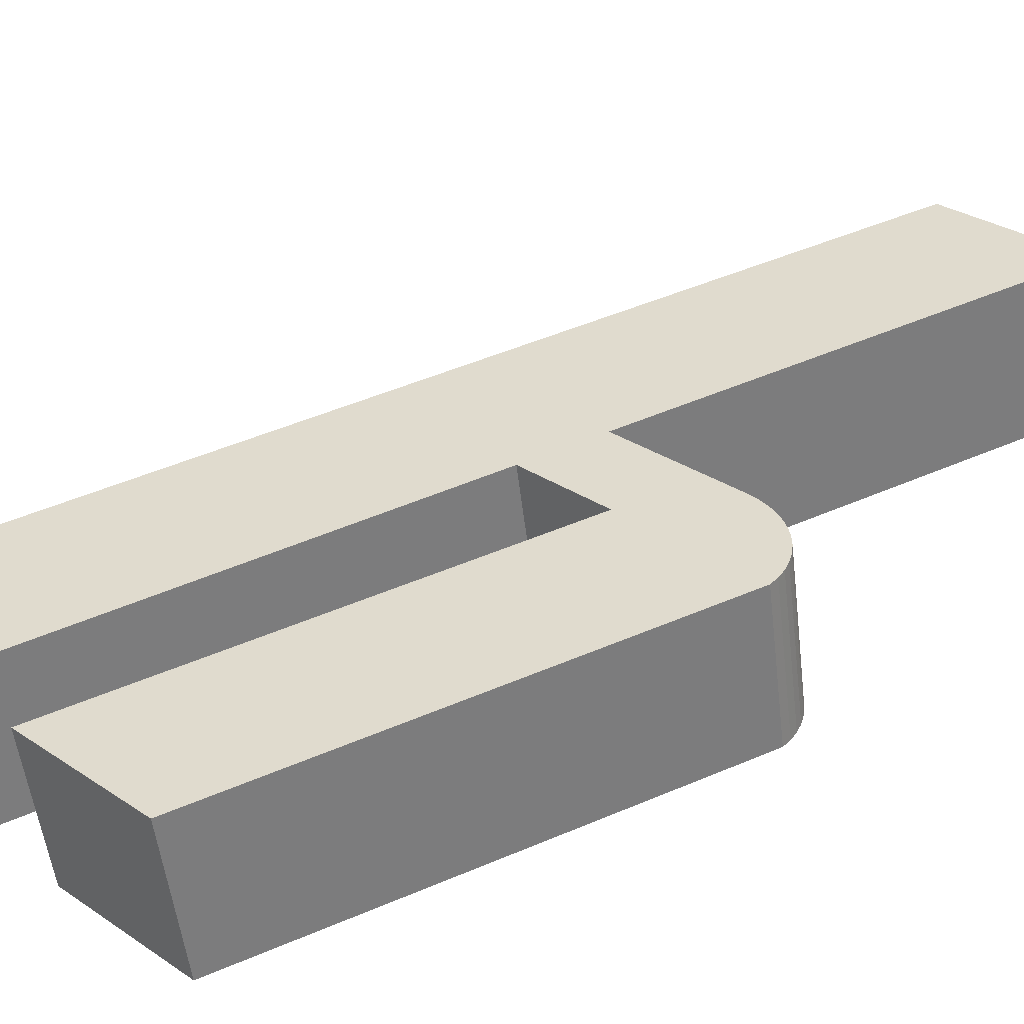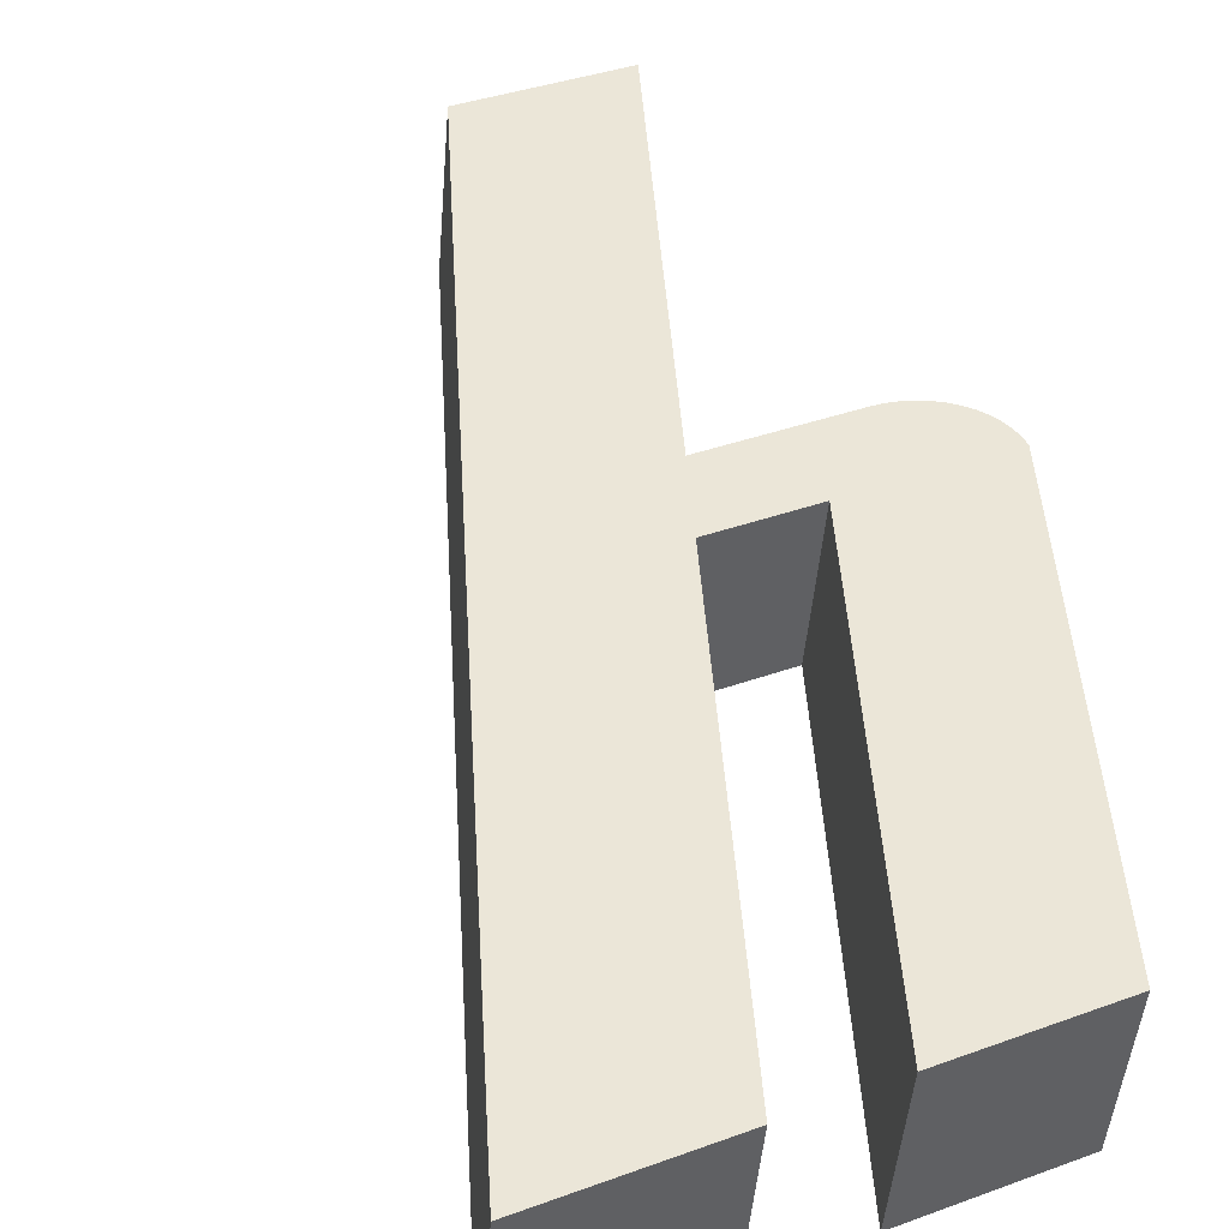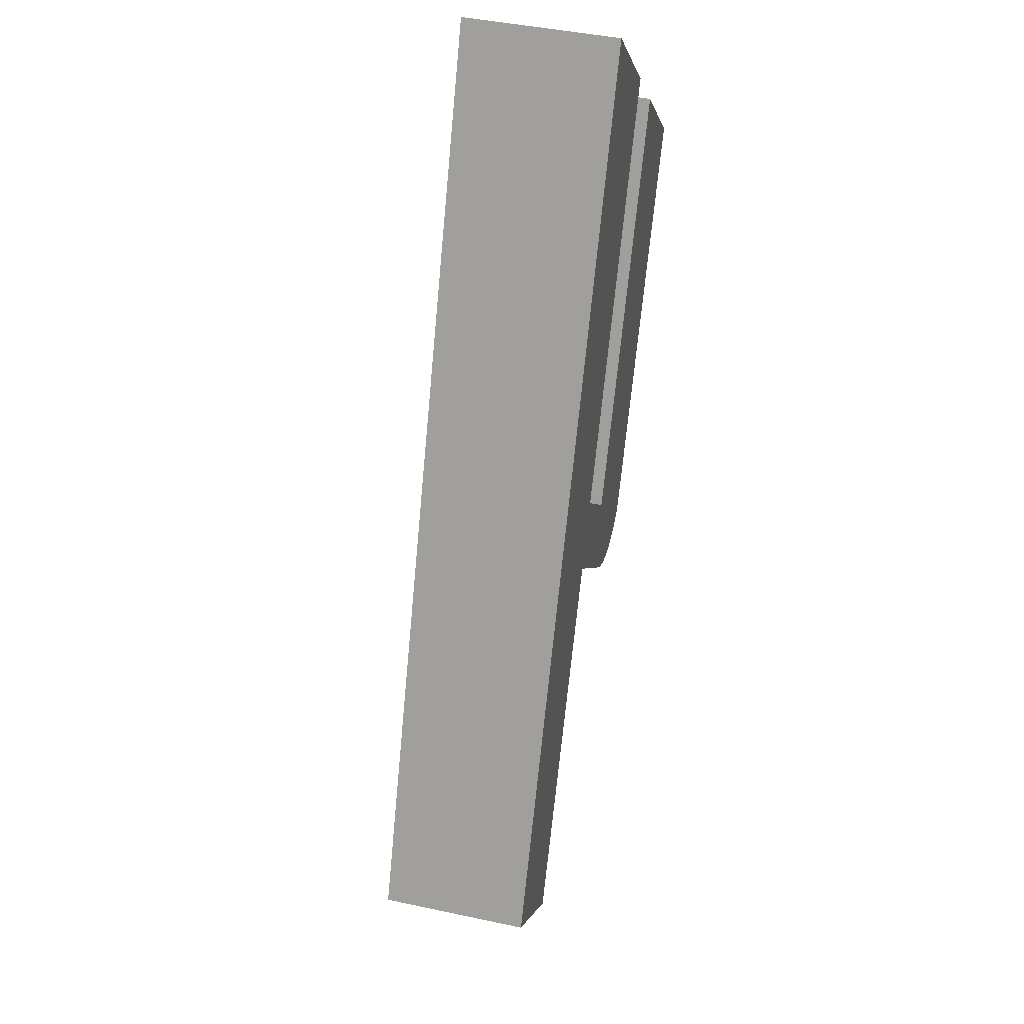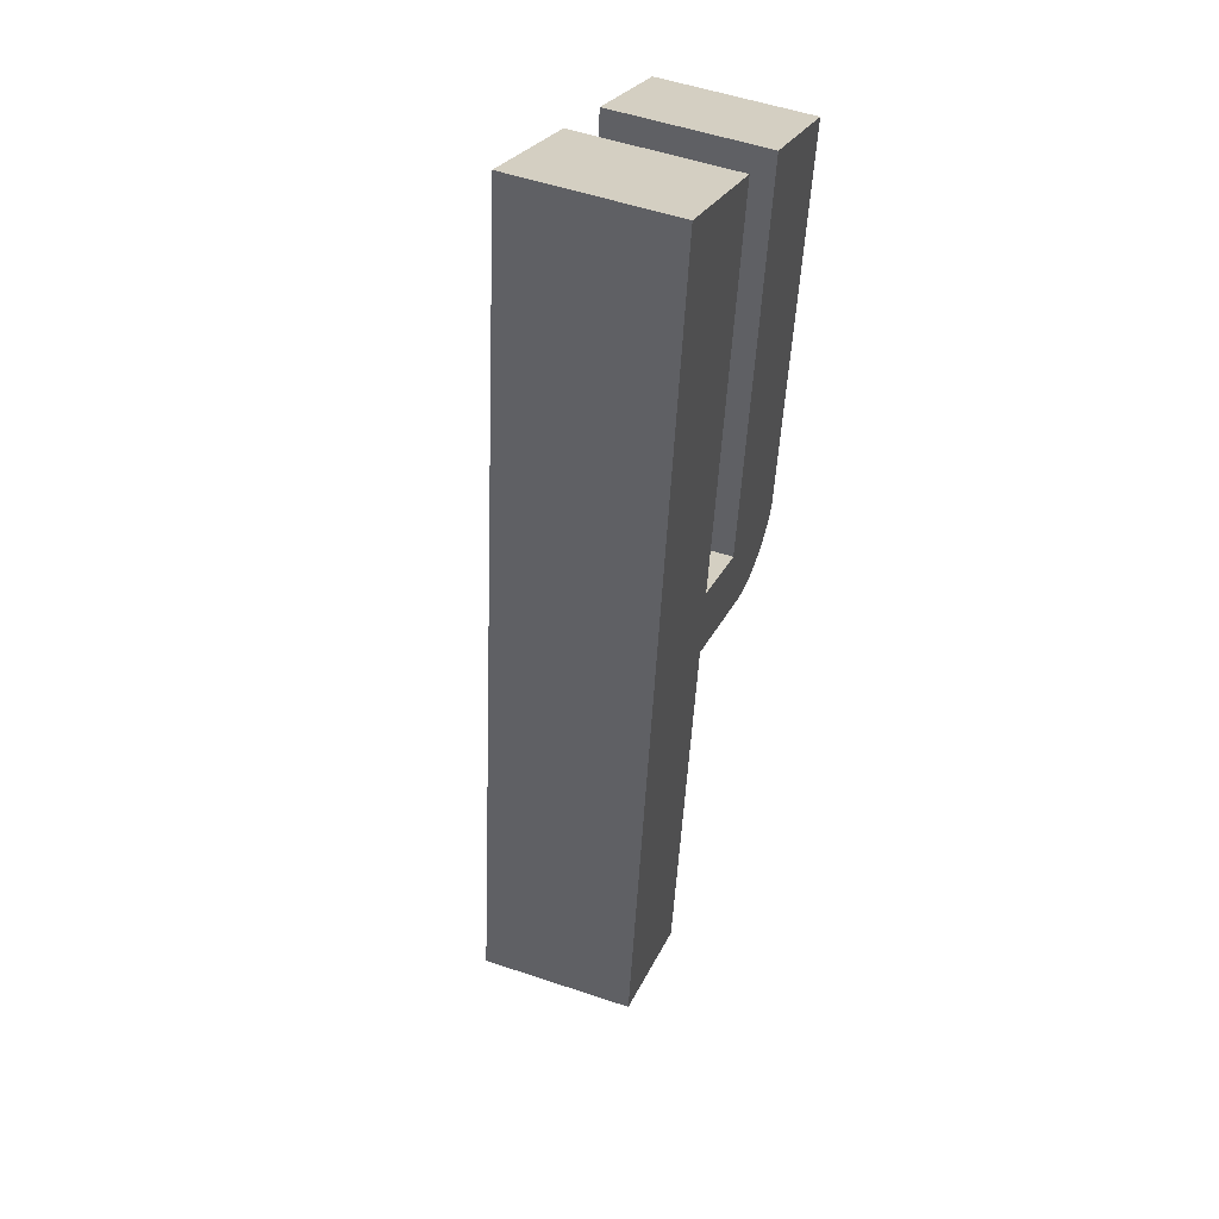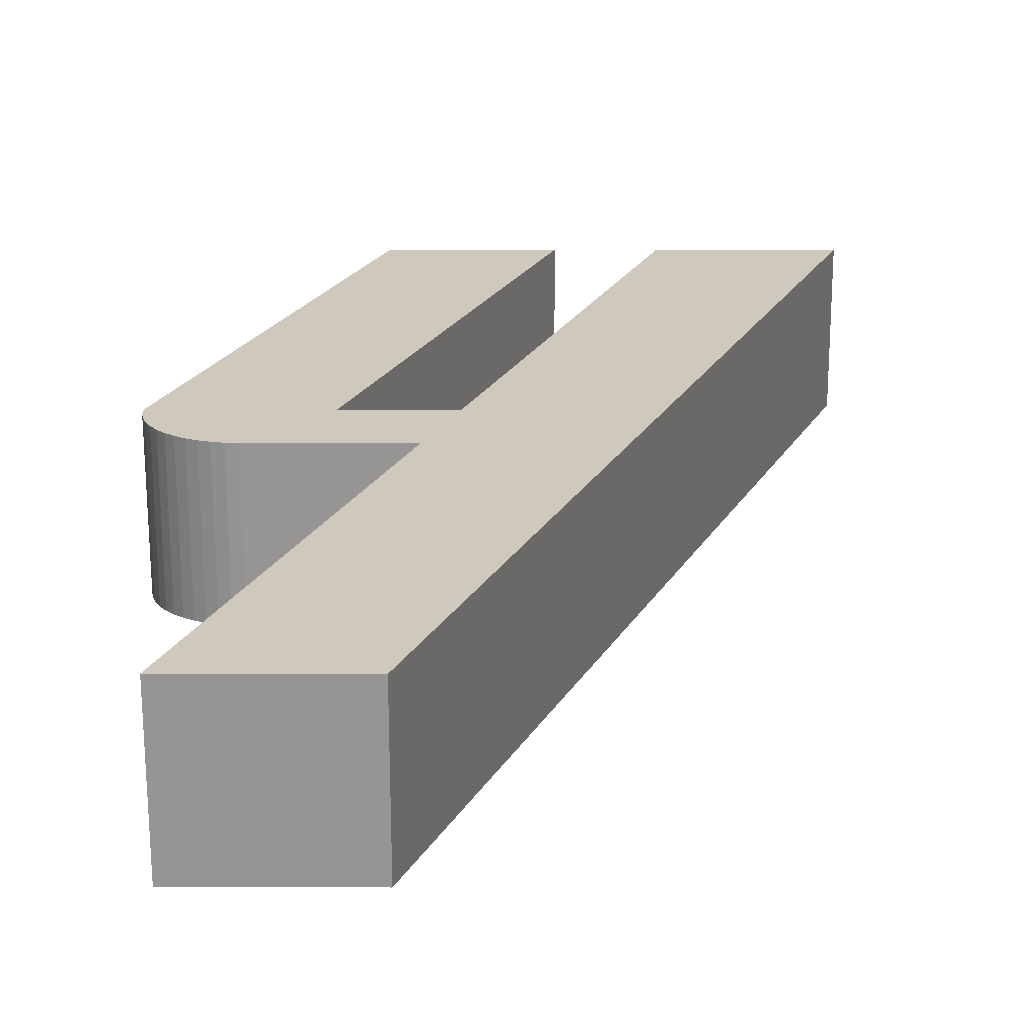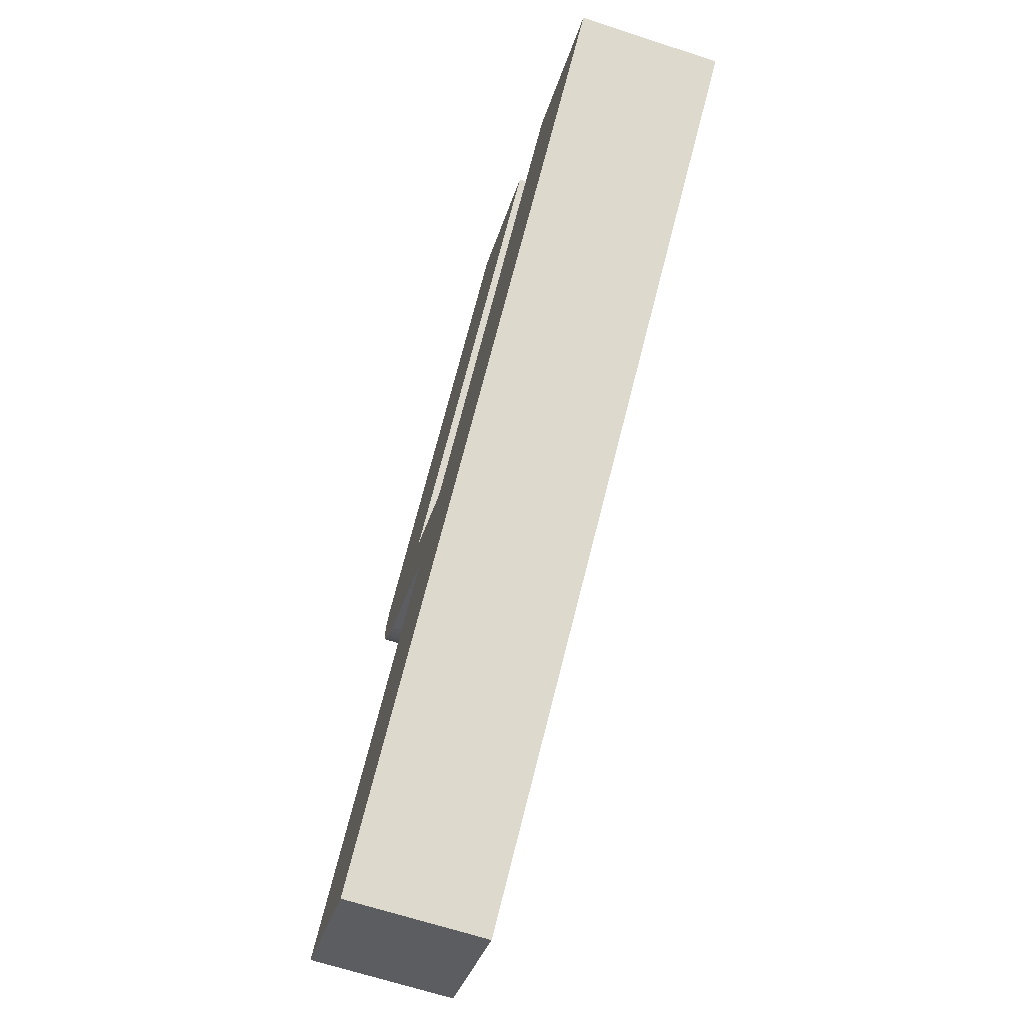
<metadata>
{"format":"obj","ext":"obj","renderer":"f3d","projection":"perspective","resolution":1024,"background":"white","views":[{"elev":29.5,"azim":45.2,"up":"+Y"},{"elev":36.0,"azim":-25.2,"up":"+Y"},{"elev":-0.2,"azim":-80.4,"up":"+Z"},{"elev":22.9,"azim":-72.8,"up":"+Z"},{"elev":32.2,"azim":-178.9,"up":"+Y"},{"elev":-34.3,"azim":-105.5,"up":"+Z"}]}
</metadata>
<code>
o mesh6/mesh6-geometry#mesh6-geometry
v -0.01718 -0.05443 -0.1951
v -0.0289 -0.06434 -0.1667
v -0.02888 -0.05942 -0.1659
v -0.01721 -0.05935 -0.1959
v -0.02352 -0.05944 -0.166
v -0.01215 -0.05937 -0.196
v -0.02355 -0.06436 -0.1668
v -0.01812 -0.05707 -0.1798
v -0.01212 -0.05445 -0.1952
v -0.01724 -0.06159 -0.183
v -0.01815 -0.06199 -0.1806
v -0.01721 -0.05667 -0.1821
v -0.01494 -0.05708 -0.1798
v -0.01497 -0.062 -0.1807
v -0.01269 -0.05668 -0.1822
v -0.01272 -0.0616 -0.183
v -0.02048 -0.06436 -0.1668
v -0.009992 -0.05709 -0.1799
v -0.01002 -0.06201 -0.1807
v -0.02045 -0.05944 -0.166
v -0.01551 -0.06438 -0.1669
v -0.01548 -0.05945 -0.1661
v -0.01234 -0.05669 -0.1822
v -0.01236 -0.06161 -0.183
v -0.01198 -0.0567 -0.1821
v -0.01201 -0.06162 -0.183
v -0.01003 -0.06196 -0.181
v -0.01164 -0.05672 -0.182
v -0.01167 -0.06164 -0.1829
v -0.01 -0.05704 -0.1802
v -0.01009 -0.06191 -0.1813
v -0.01132 -0.05674 -0.1819
v -0.01135 -0.06166 -0.1827
v -0.01006 -0.05699 -0.1805
v -0.0102 -0.06186 -0.1816
v -0.01102 -0.05677 -0.1817
v -0.01105 -0.06169 -0.1826
v -0.01017 -0.05694 -0.1808
v -0.01035 -0.06181 -0.1819
v -0.01075 -0.05681 -0.1815
v -0.01078 -0.06173 -0.1824
v -0.01032 -0.05689 -0.181
v -0.01055 -0.06177 -0.1822
v -0.01052 -0.05685 -0.1813
f 1 2 3
f 2 1 4
f 3 2 1
f 4 1 2
f 2 5 3
f 3 5 2
f 5 1 3
f 3 1 5
f 1 6 4
f 4 6 1
f 4 7 2
f 2 7 4
f 5 2 7
f 7 2 5
f 1 5 8
f 8 5 1
f 6 1 9
f 9 1 6
f 10 4 6
f 6 4 10
f 7 4 11
f 11 4 7
f 11 5 7
f 7 5 11
f 5 11 8
f 8 11 5
f 1 8 12
f 12 8 1
f 1 12 9
f 9 12 1
f 9 10 6
f 6 10 9
f 11 4 10
f 10 4 11
f 11 13 8
f 8 13 11
f 13 12 8
f 8 12 13
f 10 9 12
f 12 9 10
f 10 14 11
f 11 14 10
f 13 11 14
f 14 11 13
f 12 13 15
f 15 13 12
f 12 16 10
f 10 16 12
f 14 10 16
f 16 10 14
f 17 13 14
f 14 13 17
f 13 18 15
f 15 18 13
f 16 12 15
f 15 12 16
f 19 14 16
f 16 14 19
f 13 17 20
f 20 17 13
f 14 21 17
f 17 21 14
f 13 22 18
f 18 22 13
f 15 18 23
f 23 18 15
f 15 24 16
f 16 24 15
f 21 14 19
f 19 14 21
f 19 16 24
f 24 16 19
f 17 22 20
f 20 22 17
f 22 13 20
f 20 13 22
f 22 17 21
f 21 17 22
f 22 19 18
f 18 19 22
f 23 18 25
f 25 18 23
f 24 15 23
f 23 15 24
f 19 22 21
f 21 22 19
f 19 24 26
f 26 24 19
f 27 18 19
f 19 18 27
f 25 18 28
f 28 18 25
f 26 23 25
f 25 23 26
f 23 26 24
f 24 26 23
f 19 26 29
f 29 26 19
f 18 27 30
f 30 27 18
f 19 31 27
f 27 31 19
f 28 18 32
f 32 18 28
f 28 26 25
f 25 26 28
f 26 28 29
f 29 28 26
f 19 29 33
f 33 29 19
f 27 34 30
f 30 34 27
f 34 18 30
f 30 18 34
f 19 35 31
f 31 35 19
f 34 27 31
f 31 27 34
f 32 18 36
f 36 18 32
f 33 28 32
f 32 28 33
f 28 33 29
f 29 33 28
f 19 33 37
f 37 33 19
f 38 18 34
f 34 18 38
f 19 39 35
f 35 39 19
f 35 34 31
f 31 34 35
f 36 18 40
f 40 18 36
f 37 32 36
f 36 32 37
f 32 37 33
f 33 37 32
f 19 37 41
f 41 37 19
f 42 18 38
f 38 18 42
f 34 35 38
f 38 35 34
f 19 43 39
f 39 43 19
f 39 38 35
f 35 38 39
f 40 18 44
f 44 18 40
f 41 36 40
f 40 36 41
f 36 41 37
f 37 41 36
f 19 41 43
f 43 41 19
f 44 18 42
f 42 18 44
f 38 39 42
f 42 39 38
f 43 42 39
f 39 42 43
f 44 41 40
f 40 41 44
f 41 44 43
f 43 44 41
f 42 43 44
f 44 43 42

</code>
